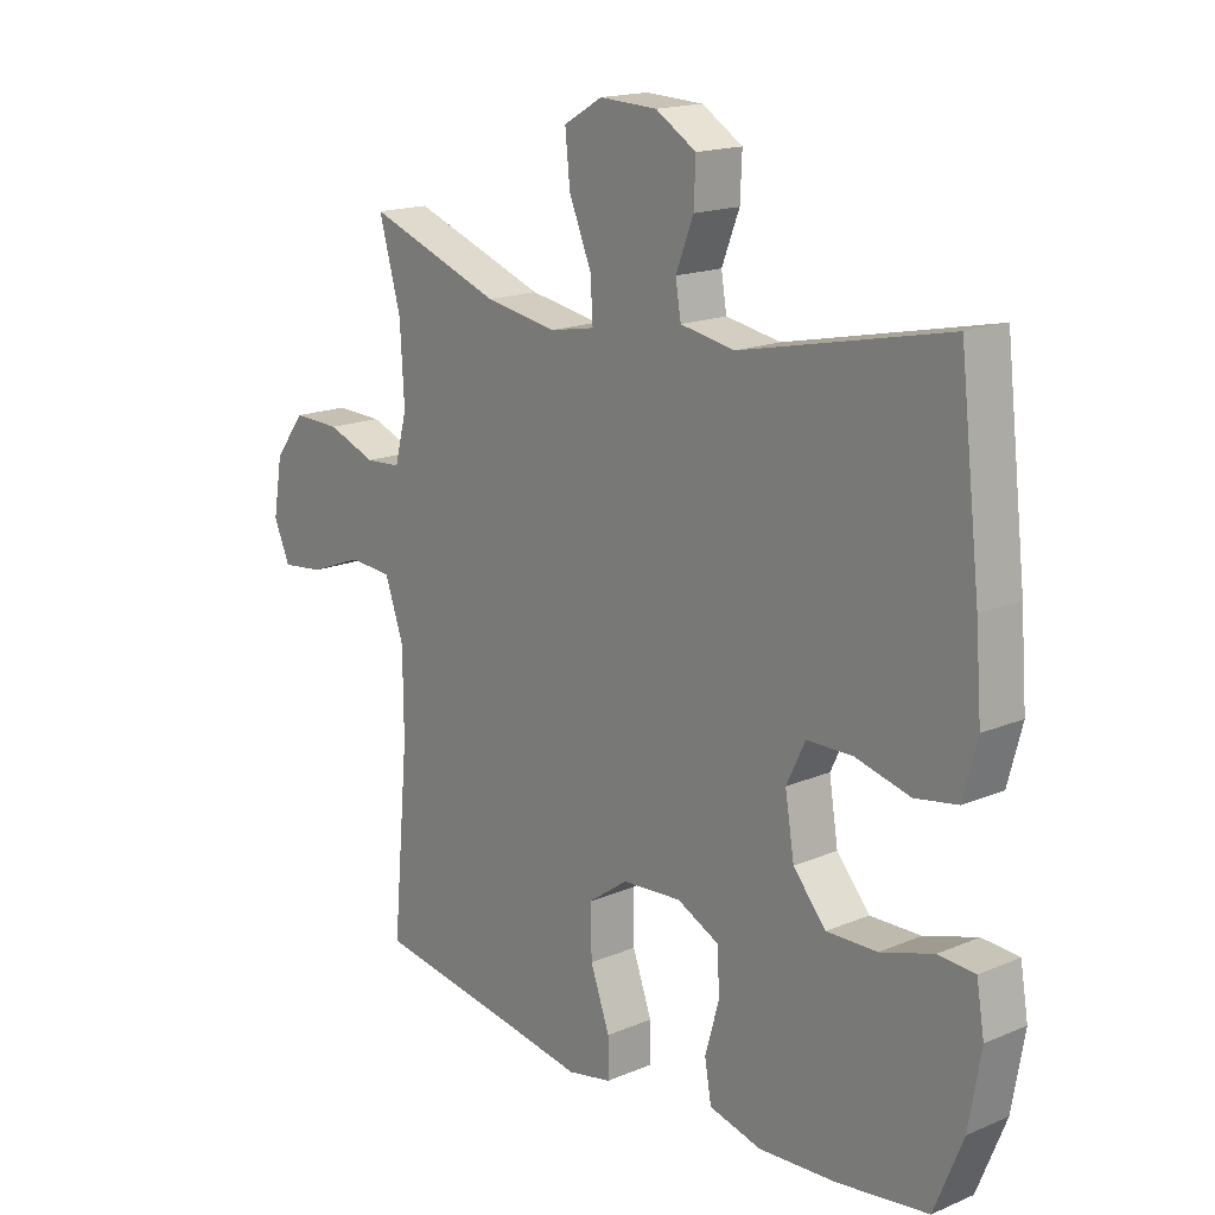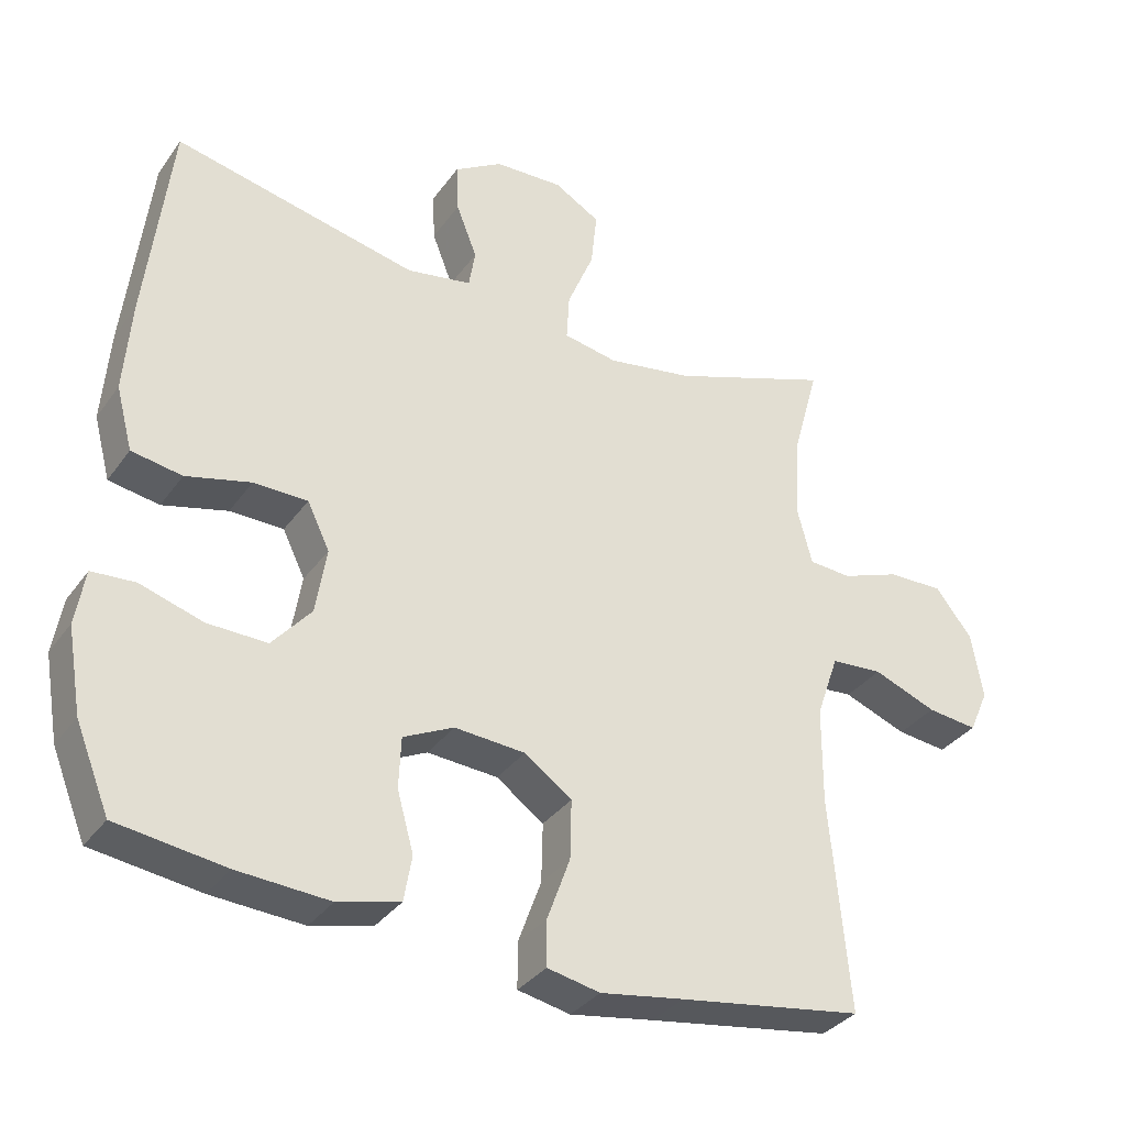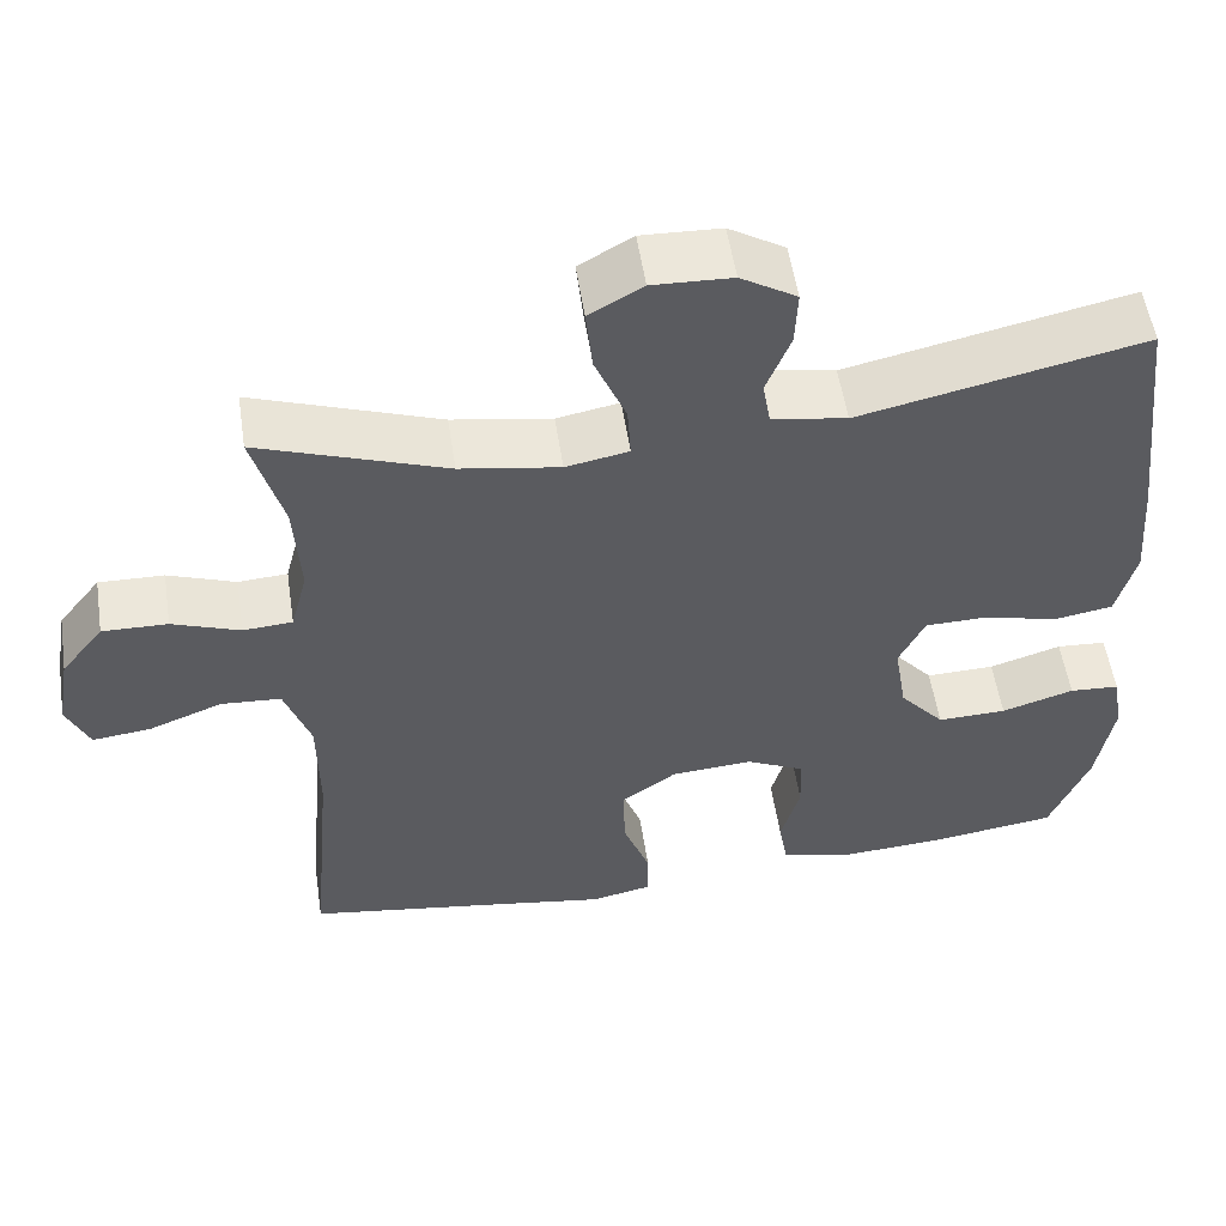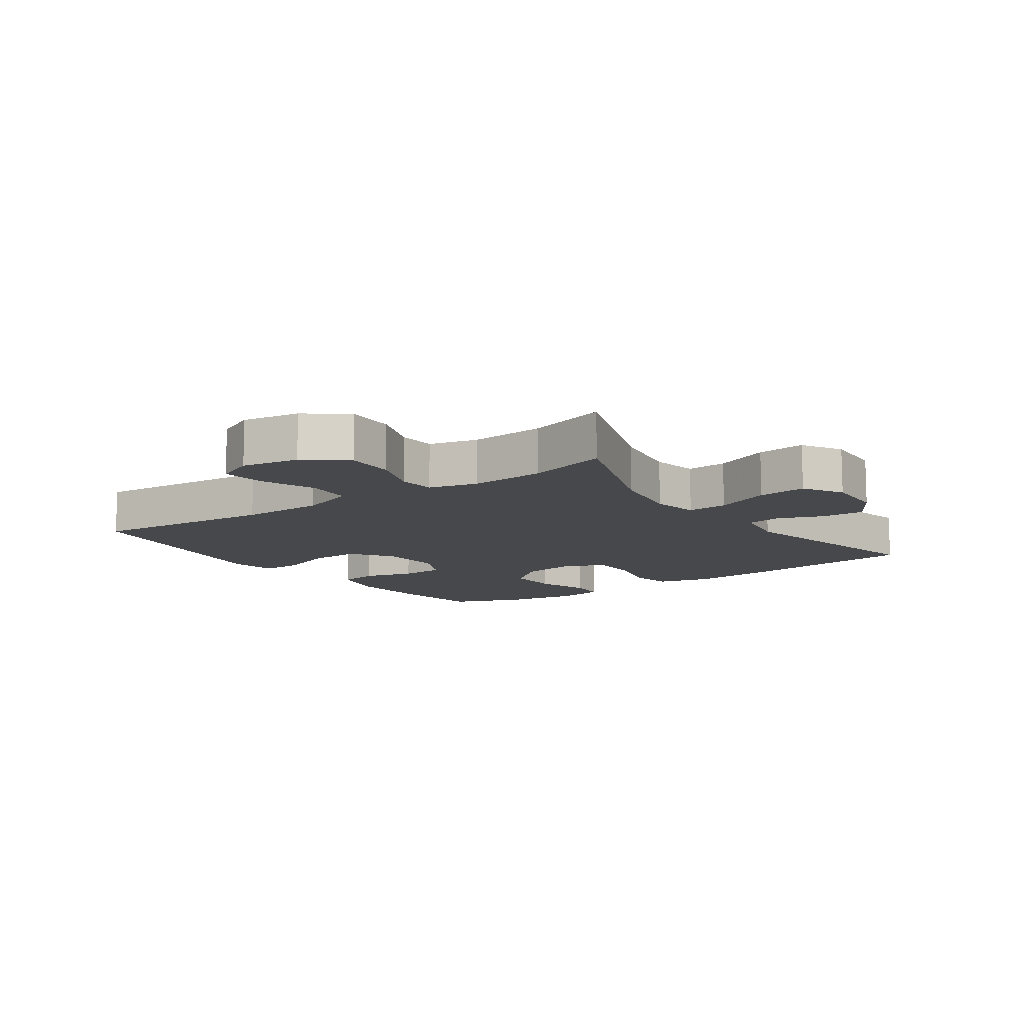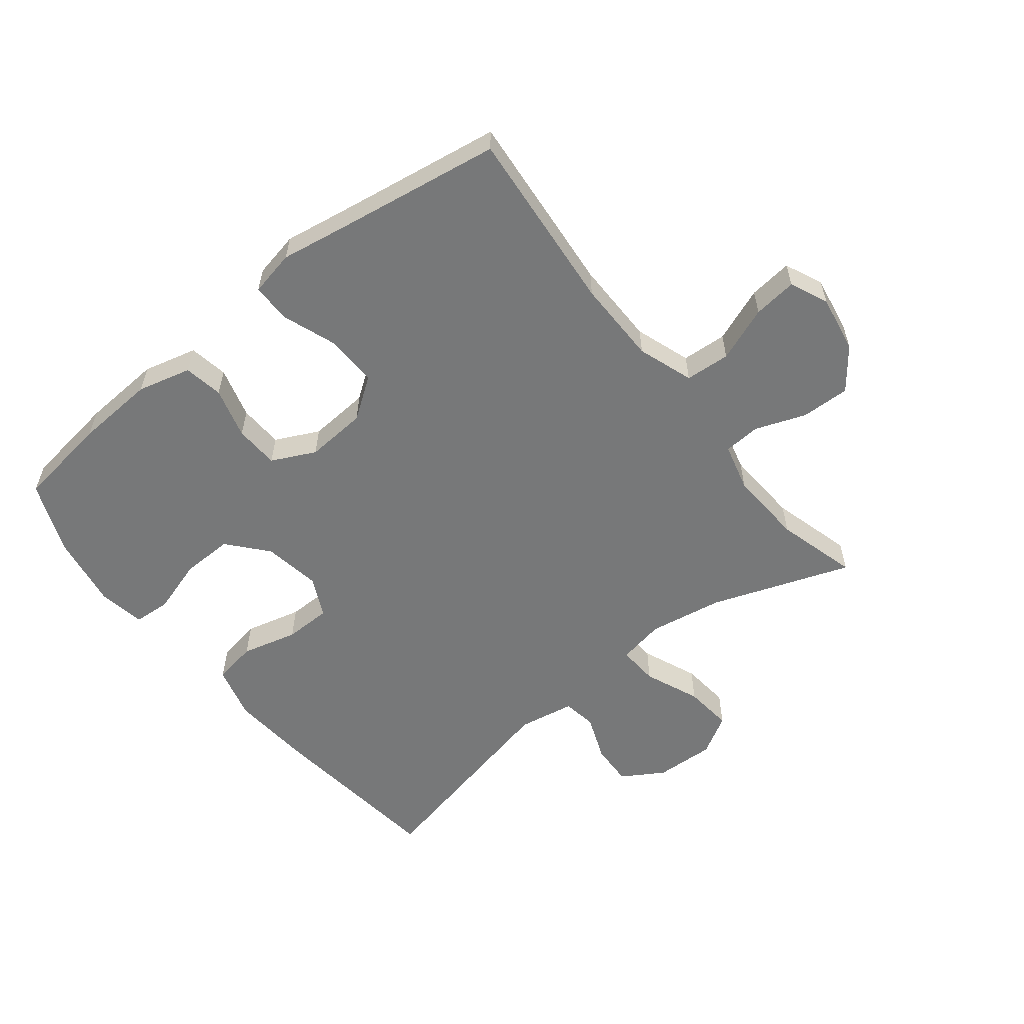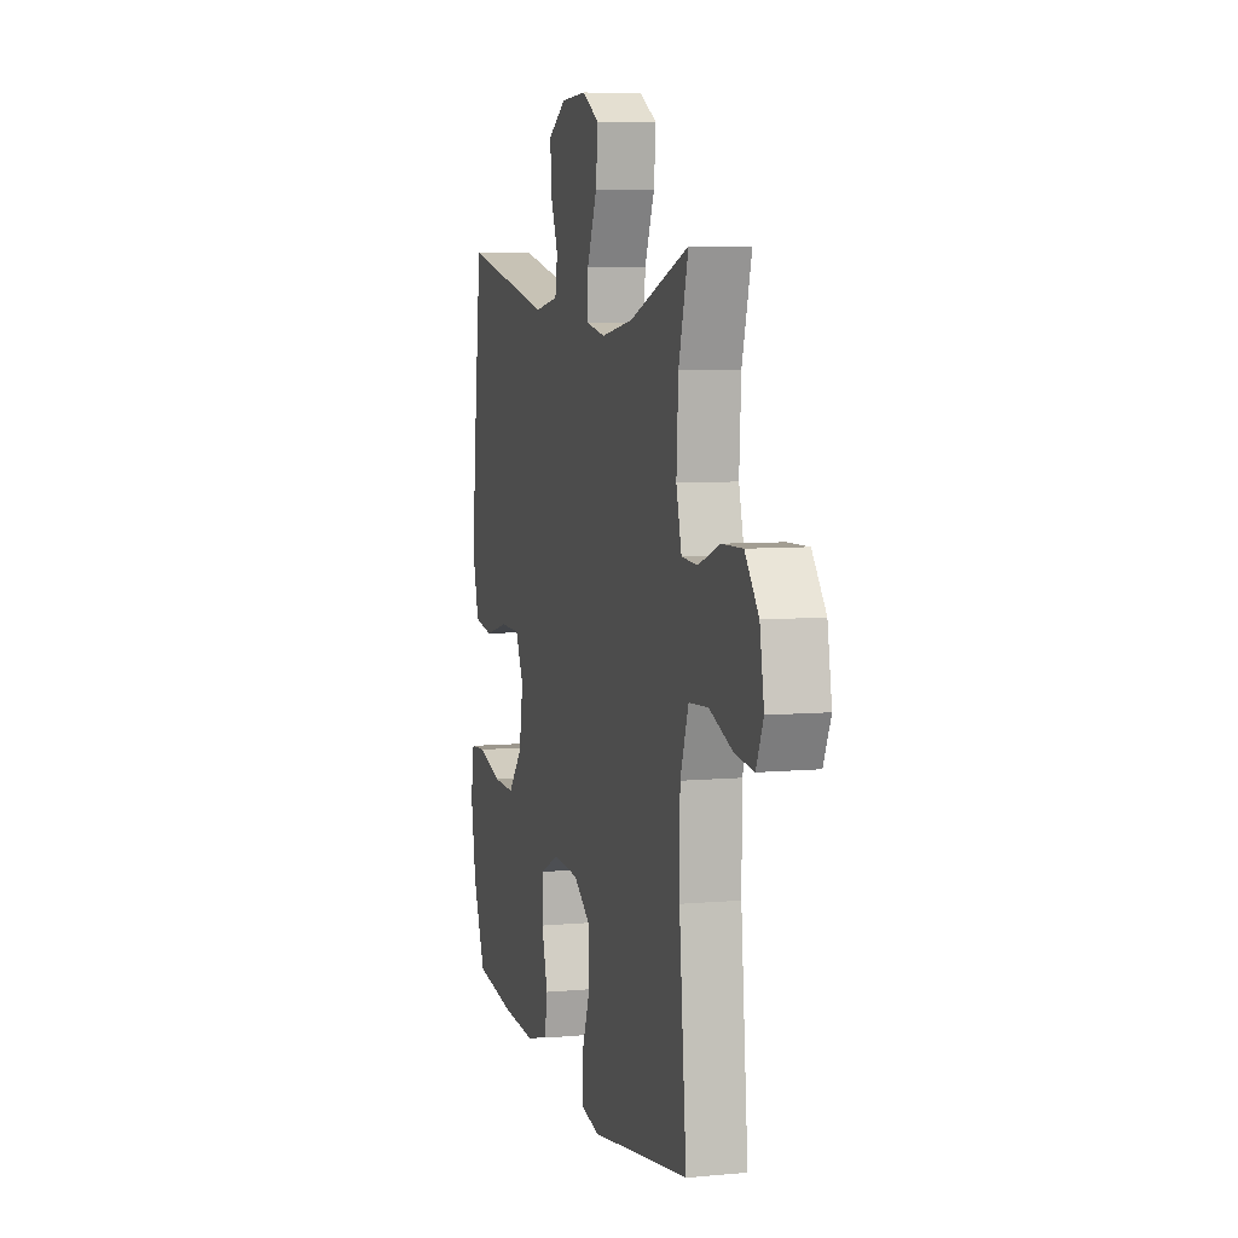
<metadata>
{"format":"obj","ext":"obj","renderer":"f3d","projection":"perspective","resolution":1024,"background":"white","views":[{"elev":16.9,"azim":49.6,"up":"+Z"},{"elev":-34.0,"azim":149.7,"up":"+Z"},{"elev":54.5,"azim":-8.7,"up":"+Z"},{"elev":-11.2,"azim":-54.6,"up":"+Y"},{"elev":-57.4,"azim":-141.6,"up":"+Y"},{"elev":6.7,"azim":-105.3,"up":"+Z"}]}
</metadata>
<code>
v 0.5 0.07 -0.5
v 0.35 0.07 -0.521
v 0.222 0.07 -0.529
v 0.136 0.07 -0.507
v 0.125 0.07 -0.444
v 0.148 0.07 -0.362
v 0.145 0.07 -0.291
v 0.075 0.07 -0.257
v -0.023 0.07 -0.264
v -0.089 0.07 -0.311
v -0.087 0.07 -0.393
v -0.055 0.07 -0.481
v -0.055 0.07 -0.544
v -0.128 0.07 -0.559
v -0.244 0.07 -0.54
v -0.5 0.07 -0.5
v -0.473 0.07 -0.204
v -0.474 0.07 -0.069
v -0.505 0.07 0.02
v -0.577 0.07 0.025
v -0.665 0.07 -0.009
v -0.735 0.07 -0.017
v -0.762 0.07 0.044
v -0.746 0.07 0.136
v -0.695 0.07 0.201
v -0.617 0.07 0.199
v -0.536 0.07 0.169
v -0.477 0.07 0.173
v -0.457 0.07 0.25
v -0.464 0.07 0.37
v -0.5 0.07 0.5
v -0.277 0.07 0.42
v -0.158 0.07 0.4
v -0.083 0.07 0.414
v -0.087 0.07 0.479
v -0.124 0.07 0.568
v -0.132 0.07 0.646
v -0.068 0.07 0.683
v 0.027 0.07 0.679
v 0.094 0.07 0.638
v 0.091 0.07 0.57
v 0.062 0.07 0.496
v 0.071 0.07 0.442
v 0.161 0.07 0.426
v 0.5 0.07 0.5
v 0.534 0.07 0.209
v 0.544 0.07 0.08
v 0.521 0.07 -0.007
v 0.451 0.07 -0.019
v 0.361 0.07 0.004
v 0.286 0.07 0.003
v 0.255 0.07 -0.061
v 0.27 0.07 -0.153
v 0.324 0.07 -0.216
v 0.407 0.07 -0.214
v 0.494 0.07 -0.187
v 0.554 0.07 -0.191
v 0.567 0.07 -0.267
v 0.547 0.07 -0.384
v 0.5 0 -0.5
v 0.35 0 -0.521
v 0.222 0 -0.529
v 0.136 0 -0.507
v 0.125 0 -0.444
v 0.148 0 -0.362
v 0.145 0 -0.291
v 0.075 0 -0.257
v -0.023 0 -0.264
v -0.089 0 -0.311
v -0.087 0 -0.393
v -0.055 0 -0.481
v -0.055 0 -0.544
v -0.128 0 -0.559
v -0.244 0 -0.54
v -0.5 0 -0.5
v -0.473 0 -0.204
v -0.474 0 -0.069
v -0.505 0 0.02
v -0.577 0 0.025
v -0.665 0 -0.009
v -0.735 0 -0.017
v -0.762 0 0.044
v -0.746 0 0.136
v -0.695 0 0.201
v -0.617 0 0.199
v -0.536 0 0.169
v -0.477 0 0.173
v -0.457 0 0.25
v -0.464 0 0.37
v -0.5 0 0.5
v -0.277 0 0.42
v -0.158 0 0.4
v -0.083 0 0.414
v -0.087 0 0.479
v -0.124 0 0.568
v -0.132 0 0.646
v -0.068 0 0.683
v 0.027 0 0.679
v 0.094 0 0.638
v 0.091 0 0.57
v 0.062 0 0.496
v 0.071 0 0.442
v 0.161 0 0.426
v 0.5 0 0.5
v 0.534 0 0.209
v 0.544 0 0.08
v 0.521 0 -0.007
v 0.451 0 -0.019
v 0.361 0 0.004
v 0.286 0 0.003
v 0.255 0 -0.061
v 0.27 0 -0.153
v 0.324 0 -0.216
v 0.407 0 -0.214
v 0.494 0 -0.187
v 0.554 0 -0.191
v 0.567 0 -0.267
v 0.547 0 -0.384
f 55 56 57 58
f 54 55 58 59
f 47 48 49 50
f 47 50 51
f 44 45 46 47
f 43 44 47 51
f 39 40 41 42
f 39 42 43
f 38 39 43
f 35 36 37 38
f 34 35 38 43
f 33 34 43 51
f 30 31 32
f 29 30 32 33
f 28 29 33 51
f 24 25 26 27
f 20 21 22 23
f 19 20 23 24
f 15 16 17
f 15 17 18
f 14 15 18 19
f 11 12 13 14
f 10 11 14 19
f 3 4 5 6
f 3 6 7
f 2 3 7
f 54 59 1 2
f 53 54 2 7
f 52 53 7 8
f 51 52 8 9
f 19 24 27 28
f 19 28 51
f 9 10 19 51
f 117 116 115 114
f 118 117 114 113
f 109 108 107 106
f 110 109 106
f 106 105 104 103
f 110 106 103 102
f 101 100 99 98
f 102 101 98
f 102 98 97
f 97 96 95 94
f 102 97 94 93
f 110 102 93 92
f 91 90 89
f 92 91 89 88
f 110 92 88 87
f 86 85 84 83
f 82 81 80 79
f 83 82 79 78
f 76 75 74
f 77 76 74
f 78 77 74 73
f 73 72 71 70
f 78 73 70 69
f 65 64 63 62
f 66 65 62
f 66 62 61
f 61 60 118 113
f 66 61 113 112
f 67 66 112 111
f 68 67 111 110
f 87 86 83 78
f 110 87 78
f 110 78 69 68
f 1 60 61 2
f 2 61 62 3
f 3 62 63 4
f 4 63 64 5
f 5 64 65 6
f 6 65 66 7
f 7 66 67 8
f 8 67 68 9
f 9 68 69 10
f 10 69 70 11
f 11 70 71 12
f 12 71 72 13
f 13 72 73 14
f 14 73 74 15
f 15 74 75 16
f 16 75 76 17
f 17 76 77 18
f 18 77 78 19
f 19 78 79 20
f 20 79 80 21
f 21 80 81 22
f 22 81 82 23
f 23 82 83 24
f 24 83 84 25
f 25 84 85 26
f 26 85 86 27
f 27 86 87 28
f 28 87 88 29
f 29 88 89 30
f 30 89 90 31
f 31 90 91 32
f 32 91 92 33
f 33 92 93 34
f 34 93 94 35
f 35 94 95 36
f 36 95 96 37
f 37 96 97 38
f 38 97 98 39
f 39 98 99 40
f 40 99 100 41
f 41 100 101 42
f 42 101 102 43
f 43 102 103 44
f 44 103 104 45
f 45 104 105 46
f 46 105 106 47
f 47 106 107 48
f 48 107 108 49
f 49 108 109 50
f 50 109 110 51
f 51 110 111 52
f 52 111 112 53
f 53 112 113 54
f 54 113 114 55
f 55 114 115 56
f 56 115 116 57
f 57 116 117 58
f 58 117 118 59
f 59 118 60 1

</code>
